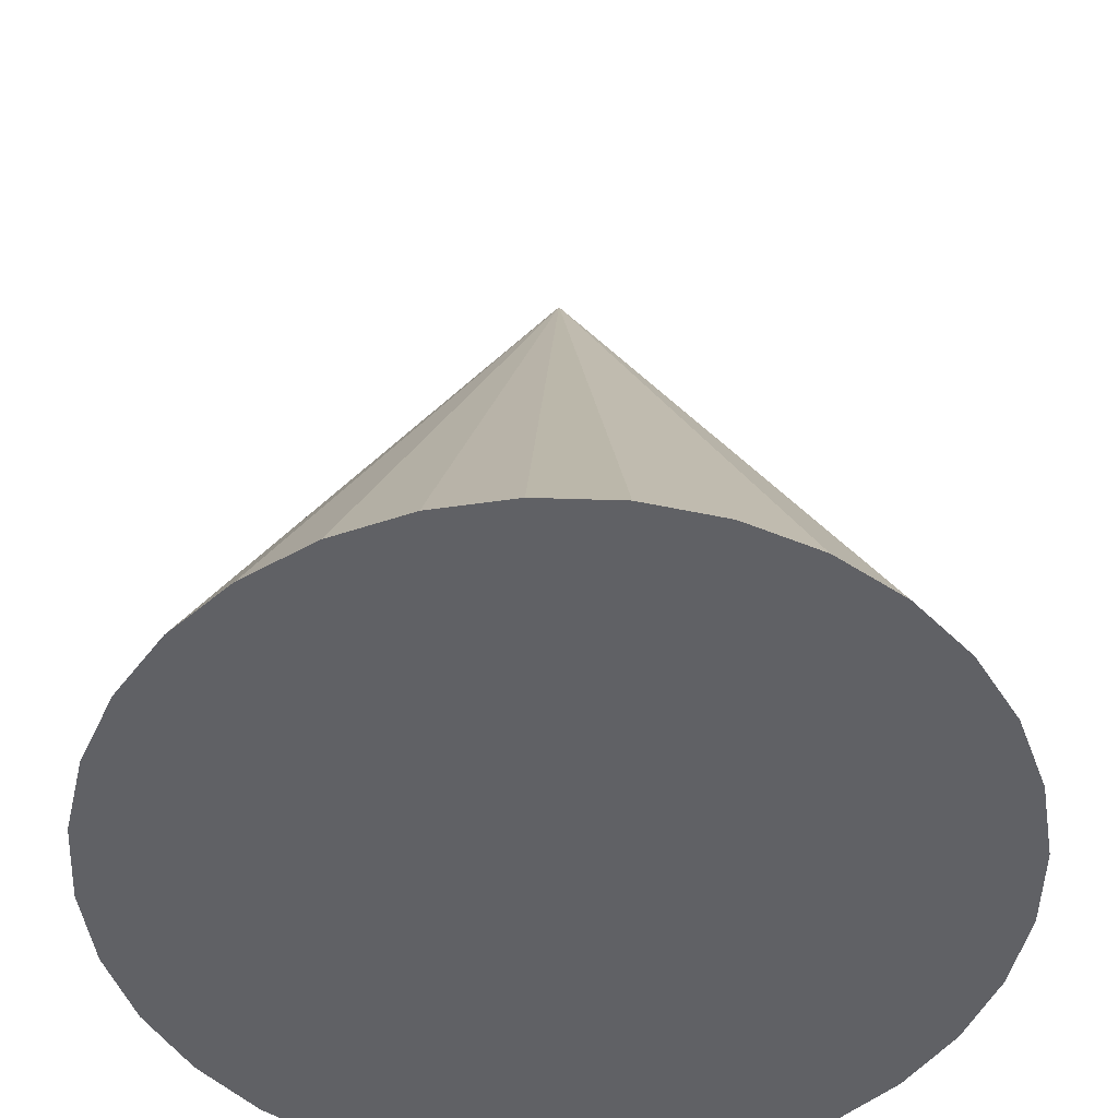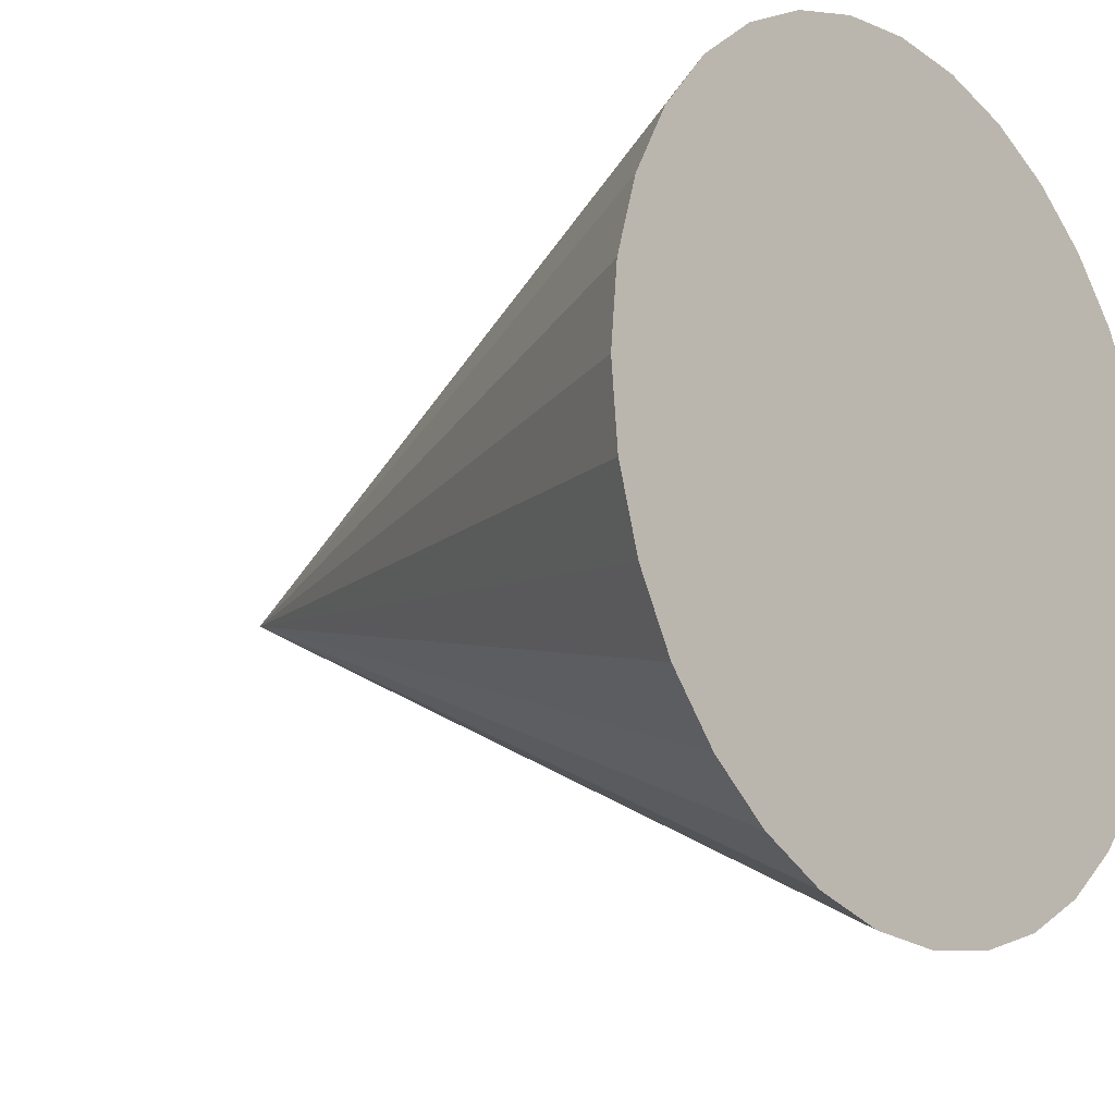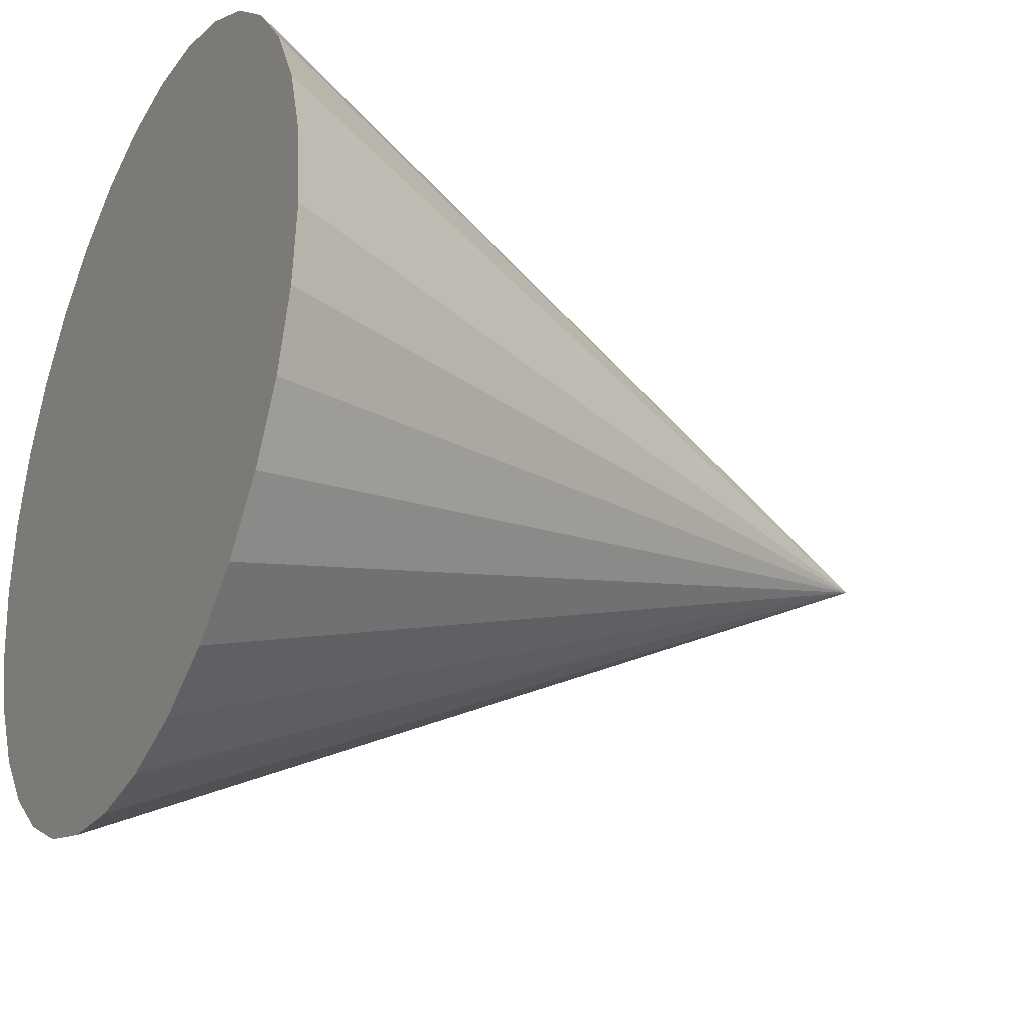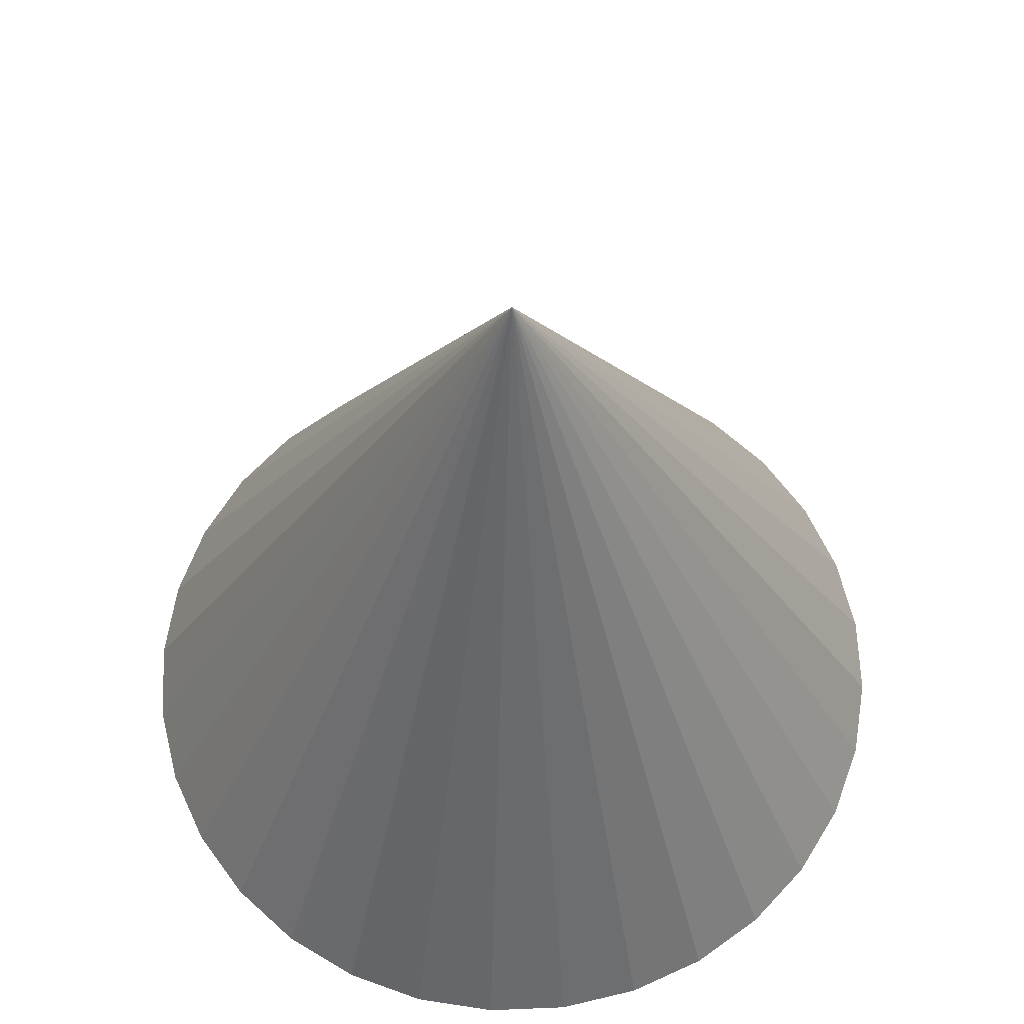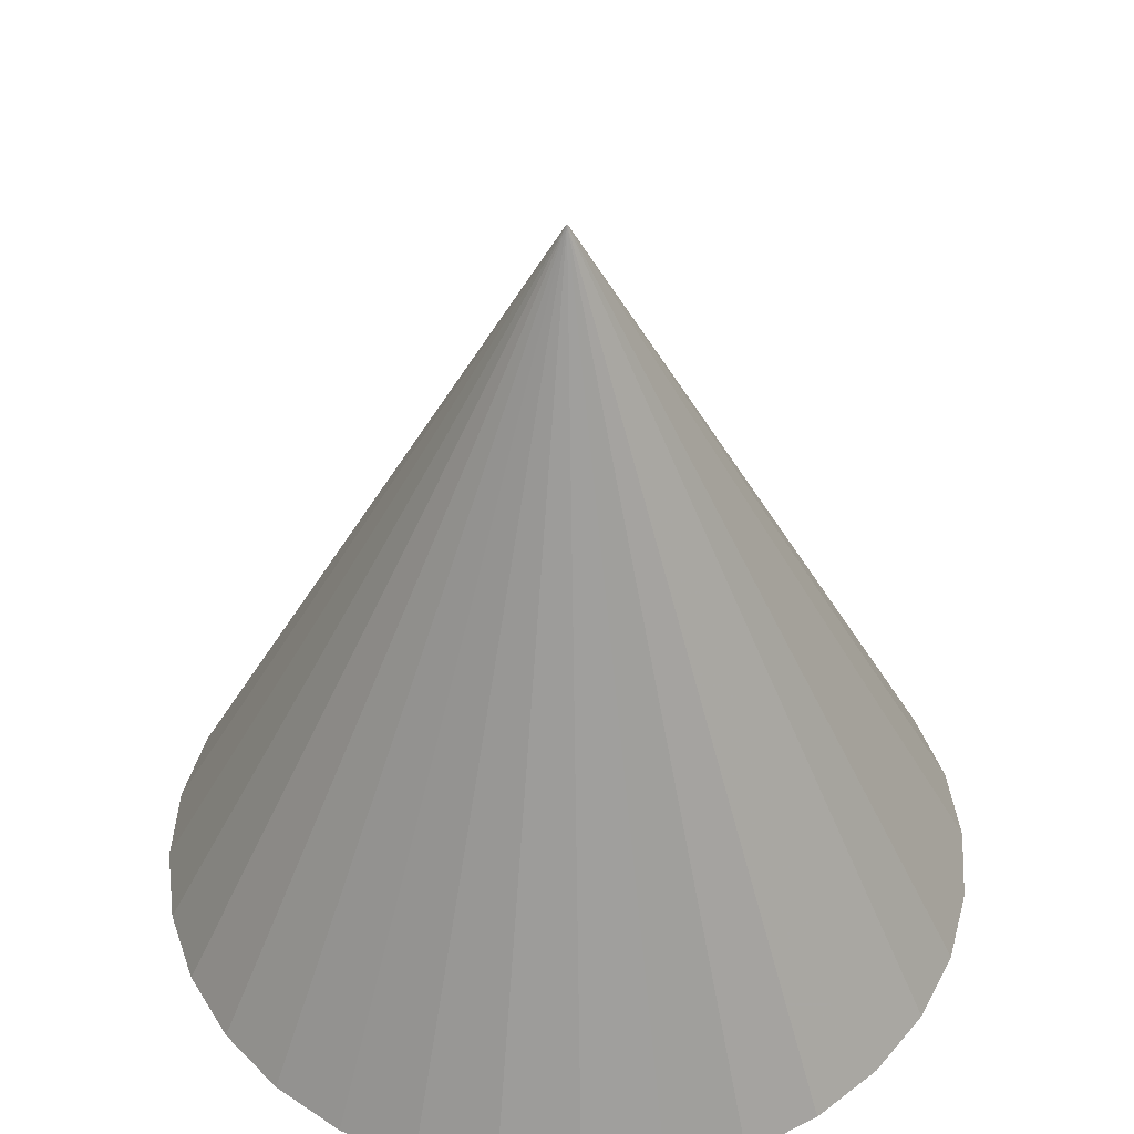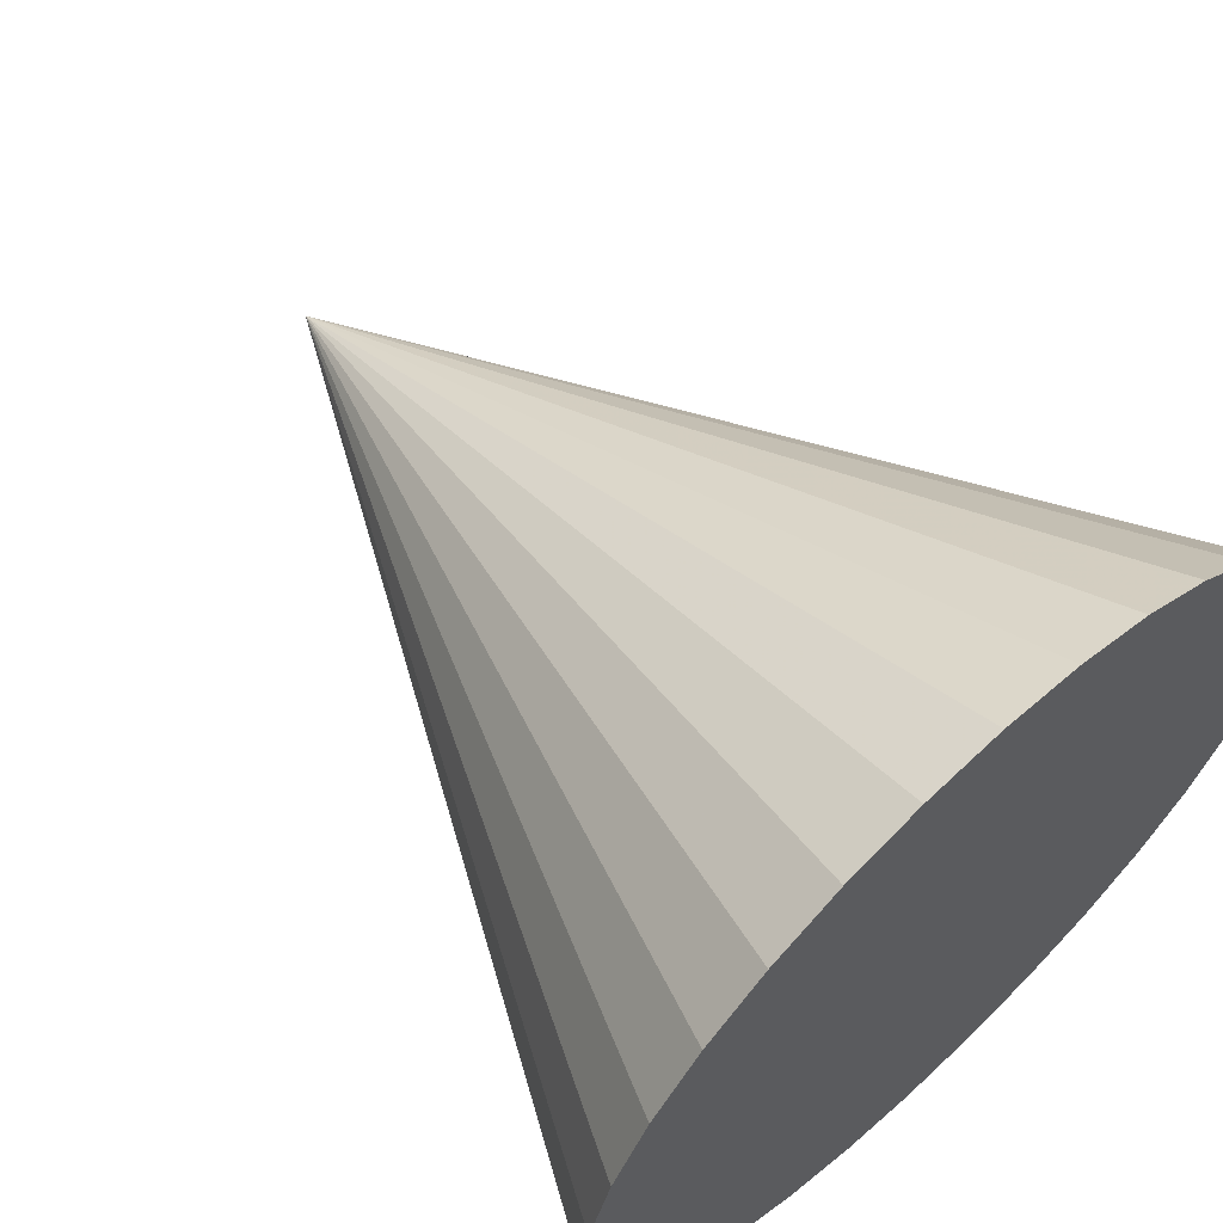
<metadata>
{"format":"obj","ext":"obj","renderer":"f3d","projection":"perspective","resolution":1024,"background":"white","views":[{"elev":-49.6,"azim":149.8,"up":"+Y"},{"elev":-15.5,"azim":-49.0,"up":"+Z"},{"elev":-28.7,"azim":63.3,"up":"+Z"},{"elev":63.4,"azim":59.5,"up":"+Y"},{"elev":45.7,"azim":43.1,"up":"+Y"},{"elev":63.1,"azim":-42.7,"up":"+Z"}]}
</metadata>
<code>
o cone
v -0.00108 -0.5 0.000447
v 0 0.5 0
v 0 -0.5 -0.5
v 0.09755 -0.5 -0.4904
v 0.1913 -0.5 -0.4619
v 0.2778 -0.5 -0.4157
v 0.3536 -0.5 -0.3536
v 0.4157 -0.5 -0.2778
v 0.4619 -0.5 -0.1913
v 0.4904 -0.5 -0.09755
v 0.5 -0.5 0
v 0.4904 -0.5 0.09755
v 0.4619 -0.5 0.1913
v 0.4157 -0.5 0.2778
v 0.3536 -0.5 0.3536
v 0.2778 -0.5 0.4157
v 0.1913 -0.5 0.4619
v 0.09755 -0.5 0.4904
v 0 -0.5 0.5
v -0.09755 -0.5 0.4904
v -0.1913 -0.5 0.4619
v -0.2778 -0.5 0.4157
v -0.3536 -0.5 0.3536
v -0.4157 -0.5 0.2778
v -0.4619 -0.5 0.1913
v -0.4904 -0.5 0.09755
v -0.5 -0.5 0
v -0.4904 -0.5 -0.09755
v -0.4619 -0.5 -0.1913
v -0.4157 -0.5 -0.2778
v -0.3536 -0.5 -0.3536
v -0.2778 -0.5 -0.4157
v -0.1913 -0.5 -0.4619
v -0.09755 -0.5 -0.4904
f 3 2 4
f 4 2 5
f 5 2 6
f 6 2 7
f 7 2 8
f 8 2 9
f 9 2 10
f 10 2 11
f 11 2 12
f 12 2 13
f 13 2 14
f 14 2 15
f 15 2 16
f 16 2 17
f 17 2 18
f 18 2 19
f 19 2 20
f 20 2 21
f 21 2 22
f 22 2 23
f 23 2 24
f 24 2 25
f 25 2 26
f 26 2 27
f 27 2 28
f 28 2 29
f 29 2 30
f 30 2 31
f 31 2 32
f 32 2 33
f 33 2 34
f 34 2 3
f 1 3 4
f 1 4 5
f 1 5 6
f 1 6 7
f 1 7 8
f 1 8 9
f 1 9 10
f 1 10 11
f 1 11 12
f 1 12 13
f 1 13 14
f 1 14 15
f 1 15 16
f 1 16 17
f 1 17 18
f 1 18 19
f 1 19 20
f 1 20 21
f 1 21 22
f 1 22 23
f 1 23 24
f 1 24 25
f 1 25 26
f 1 26 27
f 1 27 28
f 1 28 29
f 1 29 30
f 1 30 31
f 1 31 32
f 1 32 33
f 1 33 34
f 1 34 3

</code>
